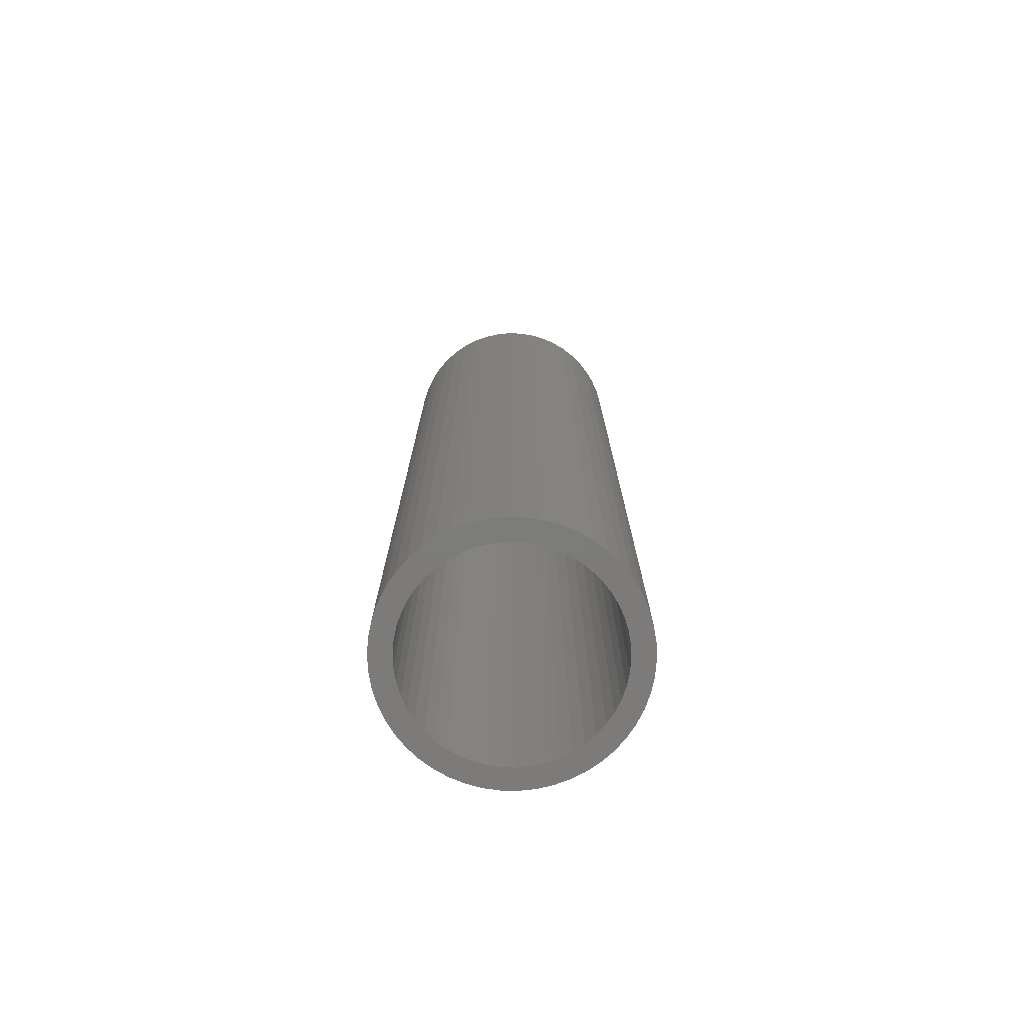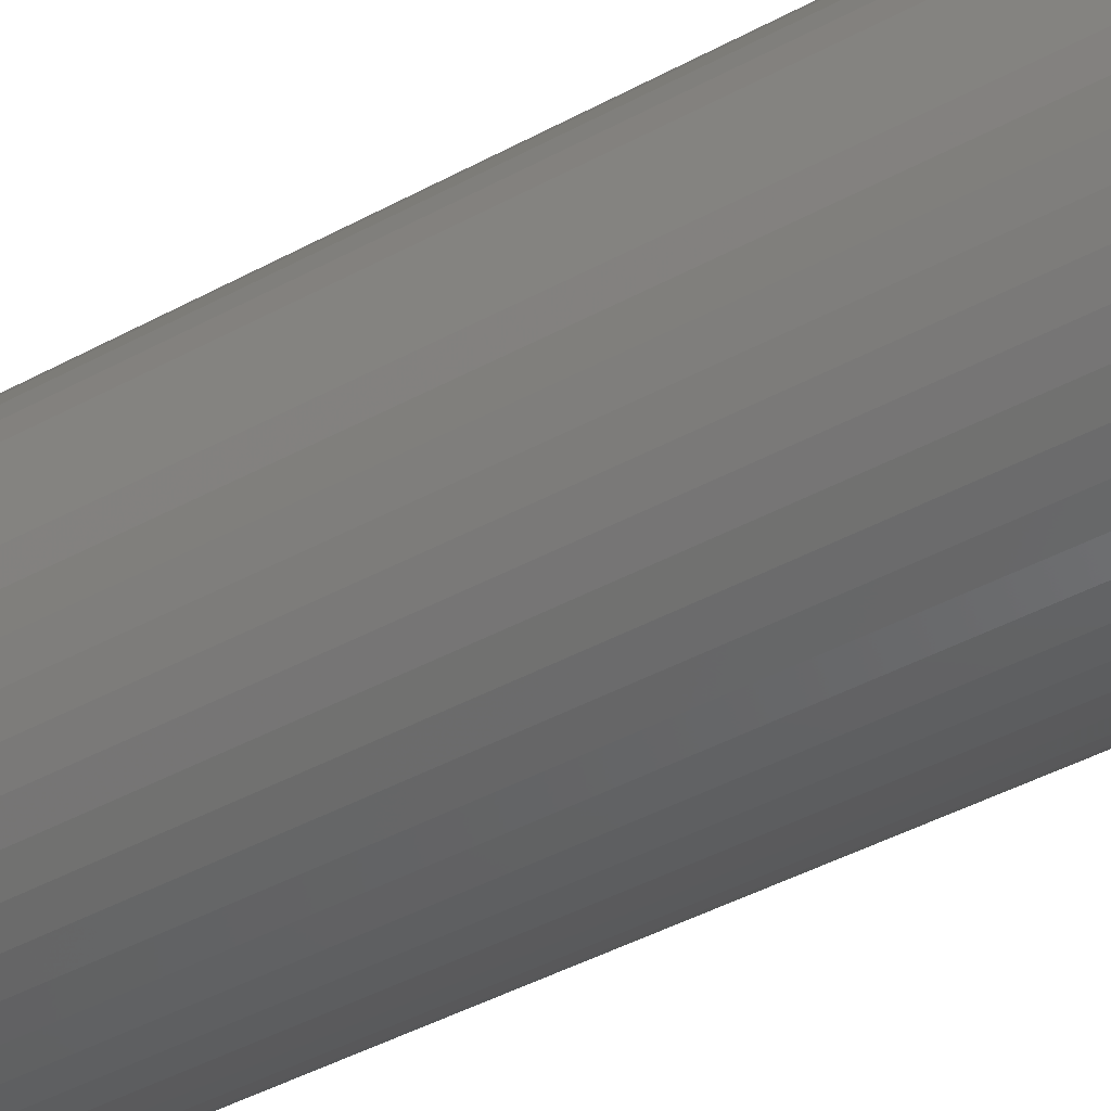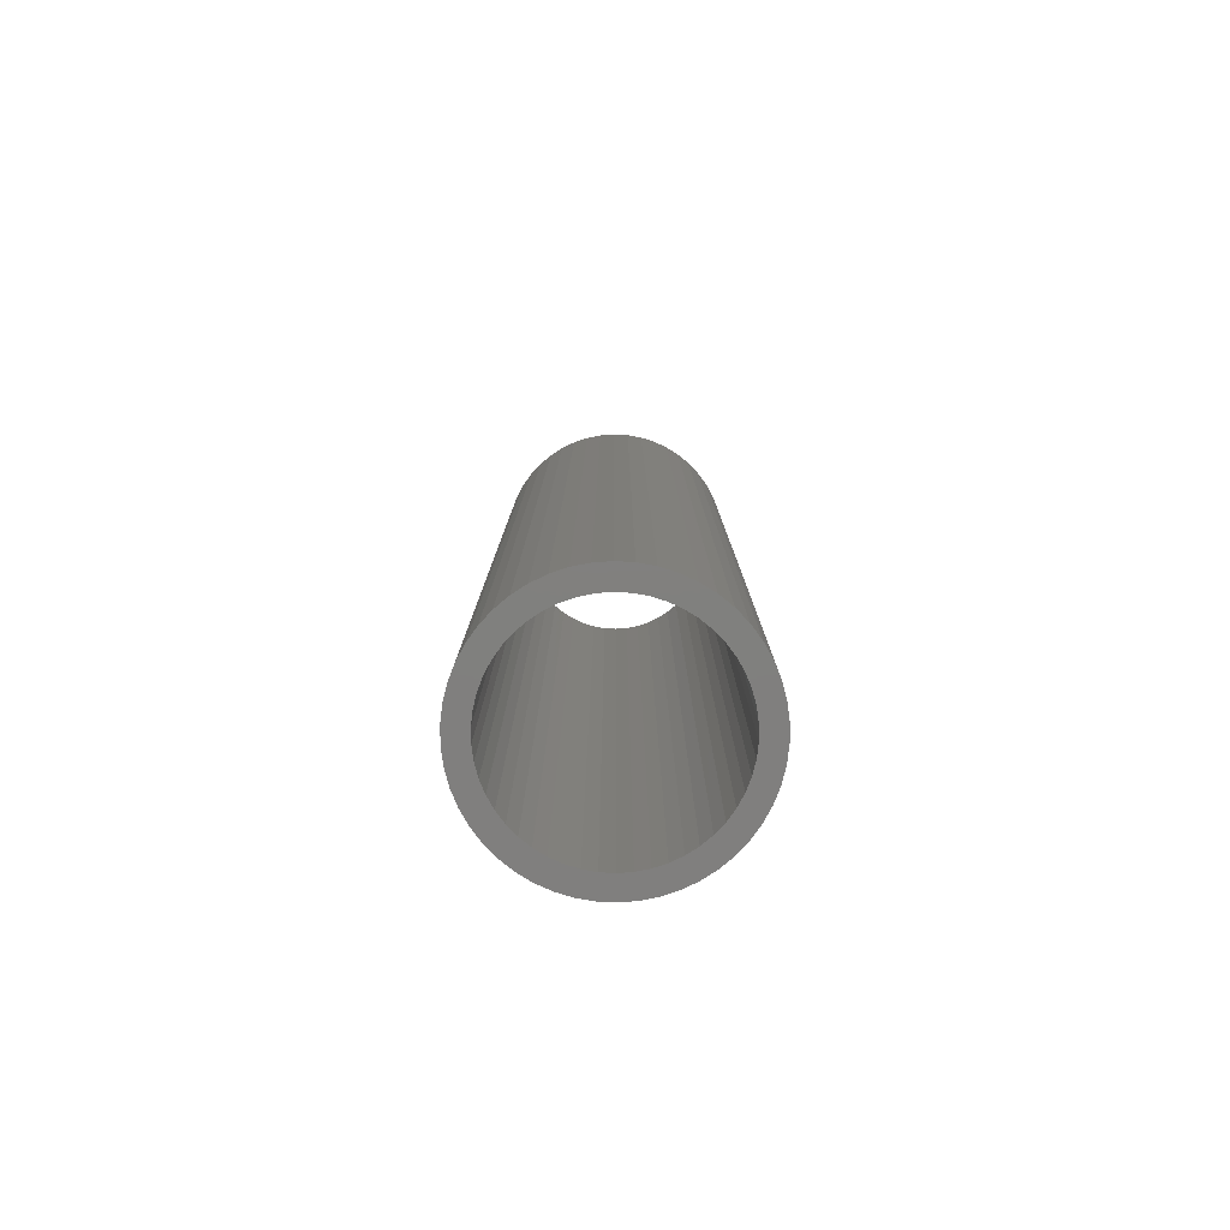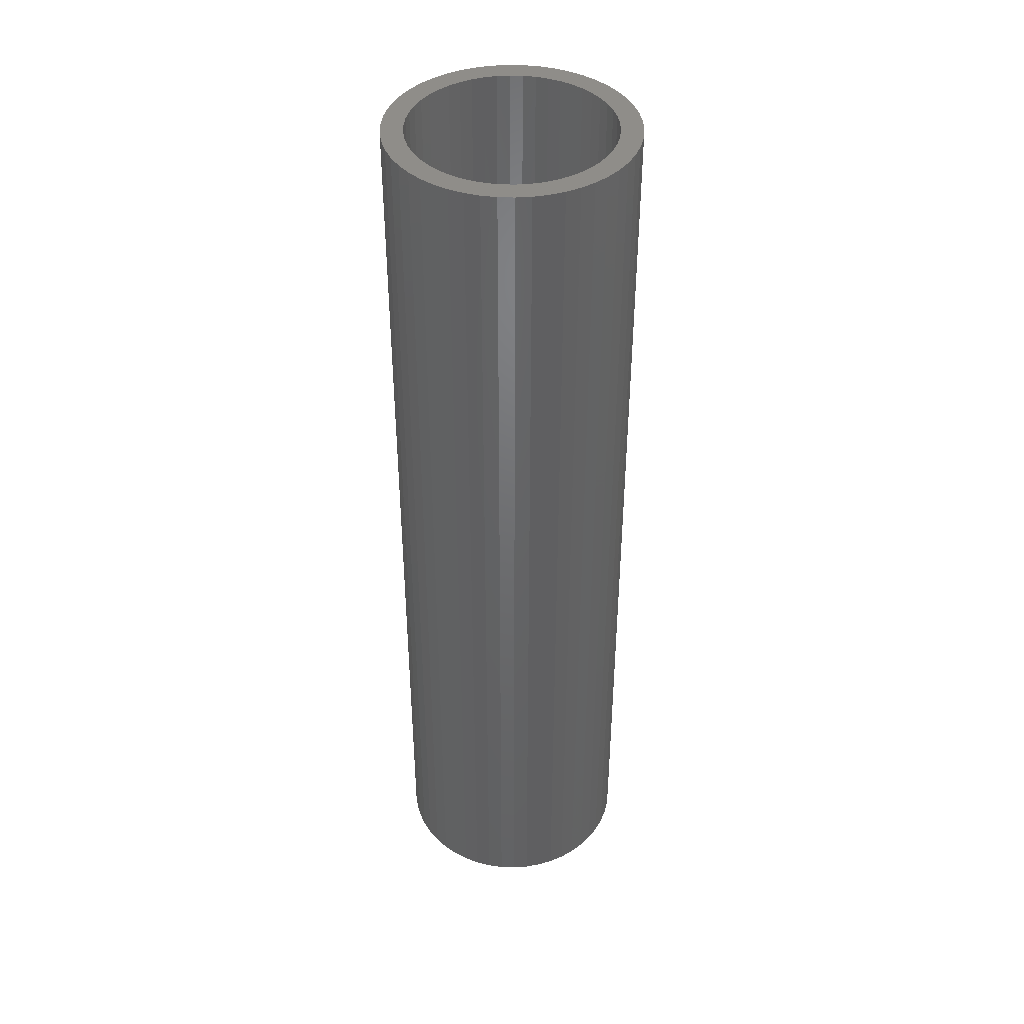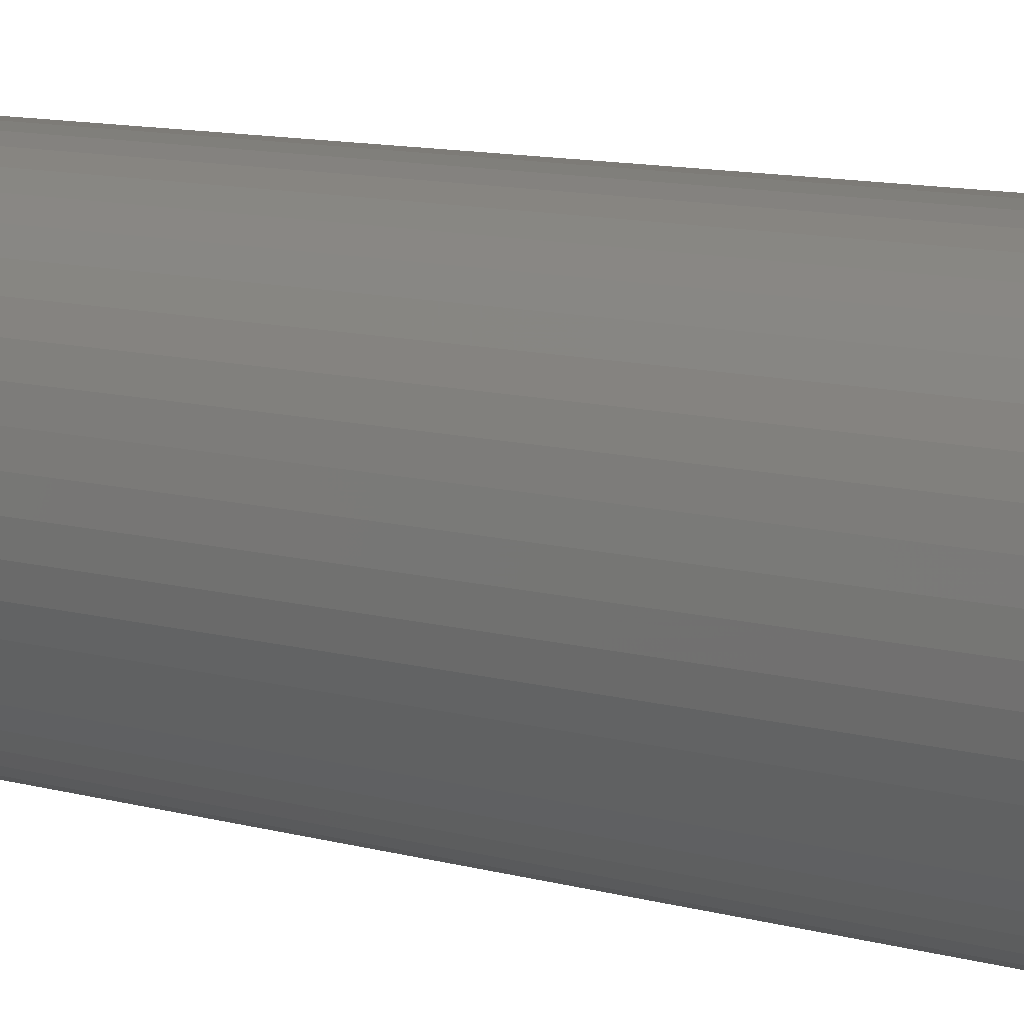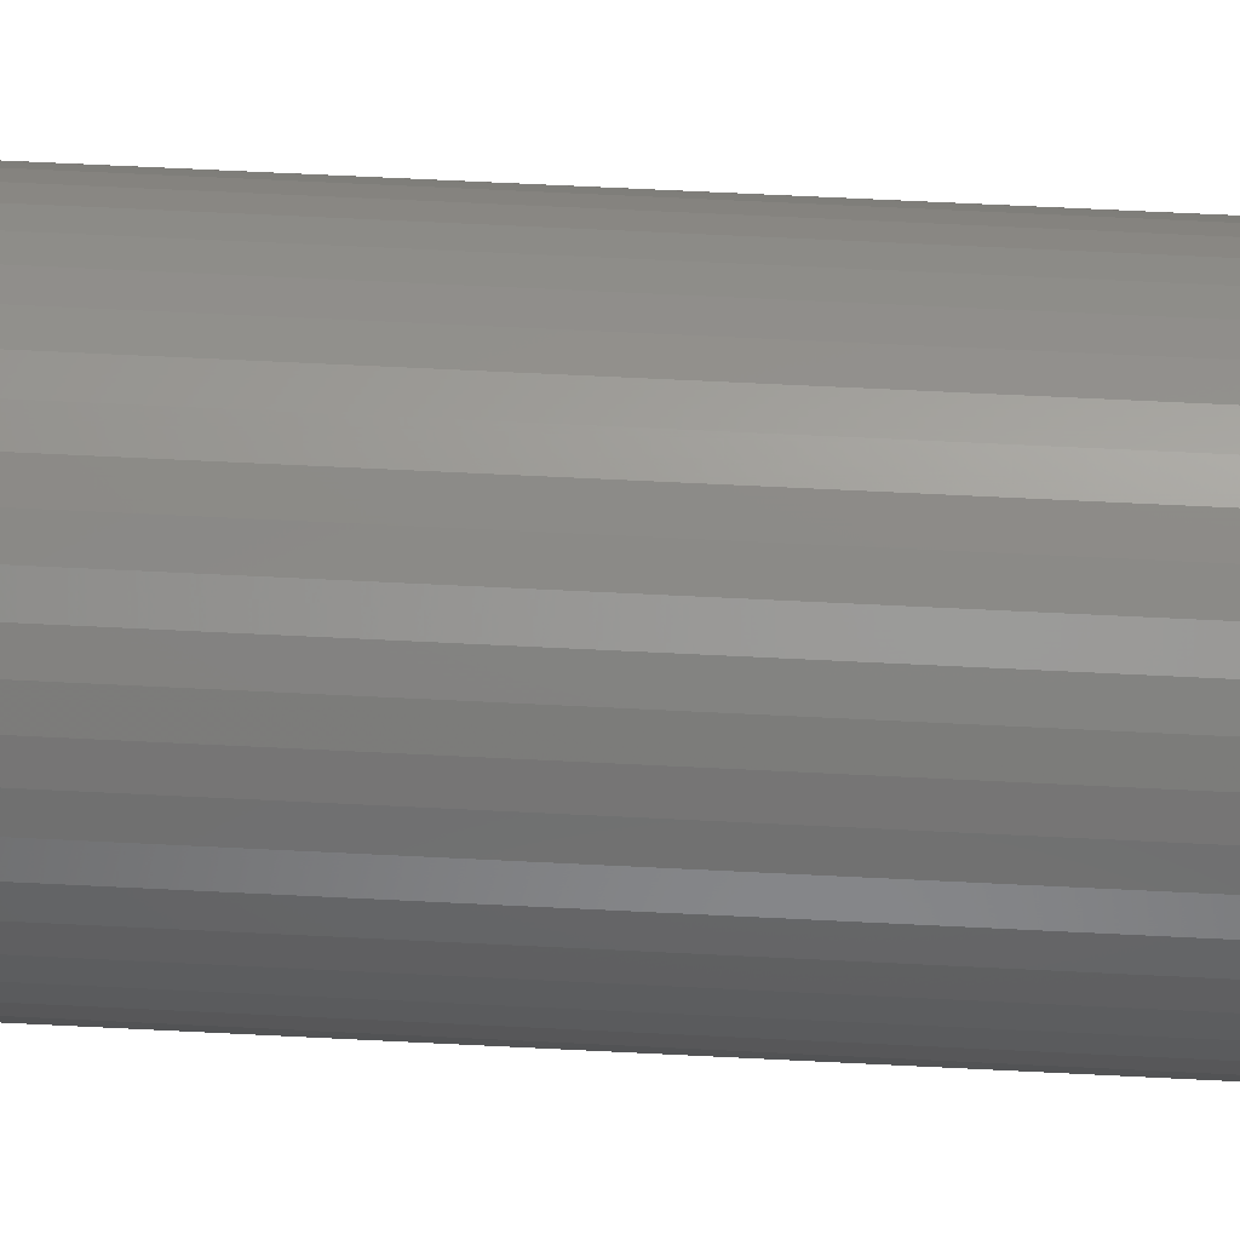
<metadata>
{"format":"stl","ext":"stl","renderer":"f3d","projection":"perspective","resolution":1024,"background":"white","views":[{"elev":-75.1,"azim":128.4,"up":"+Z"},{"elev":-38.0,"azim":125.7,"up":"+Y"},{"elev":-79.9,"azim":-67.9,"up":"+Z"},{"elev":41.5,"azim":-33.6,"up":"+Z"},{"elev":8.5,"azim":-48.6,"up":"+Y"},{"elev":61.4,"azim":93.0,"up":"+Y"}]}
</metadata>
<code>
# stl→obj: 200 verts, 400 faces
v 4.25 0 16.5
v 4.216 0.5327 -16.5
v 4.216 0.5327 16.5
v 4.25 0 -16.5
v -4.25 0 -16.5
v -4.216 0.5327 16.5
v -4.216 0.5327 -16.5
v -4.25 0 16.5
v 0.2669 4.242 -16.5
v -0.2669 4.242 16.5
v 0.2669 4.242 16.5
v -0.2669 4.242 -16.5
v -0.2669 -4.242 -16.5
v 0.2669 -4.242 16.5
v -0.2669 -4.242 16.5
v 0.2669 -4.242 -16.5
v 3.098 2.909 -16.5
v 2.709 3.275 16.5
v 3.098 2.909 16.5
v 2.709 3.275 -16.5
v -2.709 3.275 -16.5
v -3.098 2.909 16.5
v -2.709 3.275 16.5
v -3.098 2.909 -16.5
v -1.313 4.042 -16.5
v -1.81 3.846 16.5
v -1.313 4.042 16.5
v -1.81 3.846 -16.5
v 3.952 -1.565 16.5
v 4.116 -1.057 -16.5
v 4.116 -1.057 16.5
v 3.952 -1.565 -16.5
v 3.952 1.565 16.5
v 3.724 2.047 -16.5
v 3.724 2.047 16.5
v 3.952 1.565 -16.5
v 4.116 1.057 -16.5
v 4.116 1.057 16.5
v 3.438 2.498 -16.5
v 3.438 2.498 16.5
v 1.81 3.846 -16.5
v 1.313 4.042 16.5
v 1.81 3.846 16.5
v 1.313 4.042 -16.5
v 0.7964 4.175 16.5
v 0.7964 4.175 -16.5
v 2.277 3.588 16.5
v 2.277 3.588 -16.5
v -3.952 1.565 -16.5
v -3.724 2.047 16.5
v -3.724 2.047 -16.5
v -3.952 1.565 16.5
v -4.116 1.057 -16.5
v -4.116 1.057 16.5
v -2.277 3.588 16.5
v -2.277 3.588 -16.5
v -0.7964 4.175 16.5
v -0.7964 4.175 -16.5
v 0.7964 -4.175 16.5
v 0.7964 -4.175 -16.5
v 1.81 -3.846 -16.5
v 2.277 -3.588 16.5
v 1.81 -3.846 16.5
v 2.277 -3.588 -16.5
v -3.438 2.498 16.5
v -3.438 2.498 -16.5
v 3.5 0 16.5
v 3.472 0.4387 16.5
v 4.216 -0.5327 16.5
v 3.39 0.8704 16.5
v 3.472 -0.4387 16.5
v 3.254 1.288 16.5
v 3.39 -0.8704 16.5
v 3.067 1.686 16.5
v 2.832 2.057 16.5
v 2.551 2.396 16.5
v 2.231 2.697 16.5
v 1.875 2.955 16.5
v 1.49 3.167 16.5
v 1.082 3.329 16.5
v 0.6558 3.438 16.5
v 0.2198 3.493 16.5
v -0.2198 3.493 16.5
v -0.6558 3.438 16.5
v -1.082 3.329 16.5
v -1.49 3.167 16.5
v -1.875 2.955 16.5
v -2.231 2.697 16.5
v -2.551 2.396 16.5
v -2.832 2.057 16.5
v -3.067 1.686 16.5
v -3.254 1.288 16.5
v -3.39 0.8704 16.5
v 3.254 -1.288 16.5
v 3.724 -2.047 16.5
v 3.067 -1.686 16.5
v 3.438 -2.498 16.5
v 2.832 -2.057 16.5
v 3.098 -2.909 16.5
v 2.551 -2.396 16.5
v 2.709 -3.275 16.5
v 2.231 -2.697 16.5
v 1.875 -2.955 16.5
v 1.49 -3.167 16.5
v 1.313 -4.042 16.5
v 1.082 -3.329 16.5
v 0.6558 -3.438 16.5
v 0.2198 -3.493 16.5
v -0.2198 -3.493 16.5
v -0.6558 -3.438 16.5
v -0.7964 -4.175 16.5
v -1.082 -3.329 16.5
v -1.313 -4.042 16.5
v -1.49 -3.167 16.5
v -1.81 -3.846 16.5
v -1.875 -2.955 16.5
v -2.277 -3.588 16.5
v -2.231 -2.697 16.5
v -2.709 -3.275 16.5
v -2.551 -2.396 16.5
v -3.098 -2.909 16.5
v -2.832 -2.057 16.5
v -3.438 -2.498 16.5
v -3.067 -1.686 16.5
v -3.724 -2.047 16.5
v -3.254 -1.288 16.5
v -3.952 -1.565 16.5
v -3.39 -0.8704 16.5
v -4.116 -1.057 16.5
v -3.472 -0.4387 16.5
v -4.216 -0.5327 16.5
v -3.5 0 16.5
v -3.472 0.4387 16.5
v 4.216 -0.5327 -16.5
v 3.724 -2.047 -16.5
v 3.438 -2.498 -16.5
v 3.5 0 -16.5
v 3.472 -0.4387 -16.5
v 3.39 -0.8704 -16.5
v 3.472 0.4387 -16.5
v 3.254 -1.288 -16.5
v 3.39 0.8704 -16.5
v 3.067 -1.686 -16.5
v 2.832 -2.057 -16.5
v 3.098 -2.909 -16.5
v 2.551 -2.396 -16.5
v 2.709 -3.275 -16.5
v 2.231 -2.697 -16.5
v 1.875 -2.955 -16.5
v 1.49 -3.167 -16.5
v 1.313 -4.042 -16.5
v 1.082 -3.329 -16.5
v 0.6558 -3.438 -16.5
v 0.2198 -3.493 -16.5
v -0.2198 -3.493 -16.5
v -0.6558 -3.438 -16.5
v -0.7964 -4.175 -16.5
v -1.082 -3.329 -16.5
v -1.313 -4.042 -16.5
v -1.49 -3.167 -16.5
v -1.81 -3.846 -16.5
v -1.875 -2.955 -16.5
v -2.277 -3.588 -16.5
v -2.231 -2.697 -16.5
v -2.709 -3.275 -16.5
v -2.551 -2.396 -16.5
v -3.098 -2.909 -16.5
v -2.832 -2.057 -16.5
v -3.438 -2.498 -16.5
v -3.067 -1.686 -16.5
v -3.724 -2.047 -16.5
v -3.254 -1.288 -16.5
v -3.952 -1.565 -16.5
v -3.39 -0.8704 -16.5
v -4.116 -1.057 -16.5
v 3.254 1.288 -16.5
v 3.067 1.686 -16.5
v 2.832 2.057 -16.5
v 2.551 2.396 -16.5
v 2.231 2.697 -16.5
v 1.875 2.955 -16.5
v 1.49 3.167 -16.5
v 1.082 3.329 -16.5
v 0.6558 3.438 -16.5
v 0.2198 3.493 -16.5
v -0.2198 3.493 -16.5
v -0.6558 3.438 -16.5
v -1.082 3.329 -16.5
v -1.49 3.167 -16.5
v -1.875 2.955 -16.5
v -2.231 2.697 -16.5
v -2.551 2.396 -16.5
v -2.832 2.057 -16.5
v -3.067 1.686 -16.5
v -3.254 1.288 -16.5
v -3.39 0.8704 -16.5
v -3.472 0.4387 -16.5
v -3.5 0 -16.5
v -3.472 -0.4387 -16.5
v -4.216 -0.5327 -16.5
f 1 2 3
f 2 1 4
f 5 6 7
f 6 5 8
f 9 10 11
f 10 9 12
f 13 14 15
f 14 13 16
f 17 18 19
f 18 17 20
f 21 22 23
f 22 21 24
f 25 26 27
f 26 25 28
f 29 30 31
f 30 29 32
f 33 34 35
f 34 33 36
f 3 37 38
f 37 3 2
f 35 39 40
f 39 35 34
f 41 42 43
f 42 41 44
f 44 45 42
f 45 44 46
f 20 47 18
f 47 20 48
f 49 50 51
f 50 49 52
f 53 52 49
f 52 53 54
f 28 55 26
f 55 28 56
f 12 57 10
f 57 12 58
f 16 59 14
f 59 16 60
f 61 62 63
f 62 61 64
f 38 36 33
f 36 38 37
f 40 17 19
f 17 40 39
f 46 11 45
f 11 46 9
f 48 43 47
f 43 48 41
f 51 65 66
f 65 51 50
f 66 22 24
f 22 66 65
f 7 54 53
f 54 7 6
f 67 1 3
f 68 3 38
f 1 67 69
f 70 38 33
f 71 69 67
f 72 33 35
f 69 71 31
f 73 31 71
f 3 68 67
f 74 35 40
f 38 70 68
f 33 72 70
f 75 40 19
f 35 74 72
f 40 75 74
f 76 19 18
f 19 76 75
f 77 18 47
f 18 77 76
f 47 78 77
f 43 78 47
f 43 79 78
f 42 79 43
f 42 80 79
f 45 80 42
f 45 81 80
f 11 81 45
f 11 82 81
f 11 83 82
f 10 83 11
f 10 84 83
f 57 84 10
f 57 85 84
f 27 85 57
f 27 86 85
f 26 86 27
f 26 87 86
f 55 87 26
f 87 55 88
f 23 88 55
f 88 23 89
f 22 89 23
f 89 22 90
f 65 90 22
f 90 65 91
f 50 91 65
f 91 50 92
f 52 92 50
f 92 52 93
f 54 93 52
f 31 73 29
f 94 29 73
f 29 94 95
f 96 95 94
f 95 96 97
f 98 97 96
f 97 98 99
f 100 99 98
f 99 100 101
f 102 101 100
f 101 102 62
f 103 62 102
f 103 63 62
f 104 63 103
f 104 105 63
f 106 105 104
f 106 59 105
f 107 59 106
f 107 14 59
f 108 14 107
f 109 14 108
f 109 15 14
f 110 15 109
f 110 111 15
f 112 111 110
f 112 113 111
f 114 113 112
f 114 115 113
f 116 115 114
f 117 116 118
f 116 117 115
f 119 118 120
f 118 119 117
f 121 120 122
f 123 122 124
f 120 121 119
f 125 124 126
f 127 126 128
f 122 123 121
f 129 128 130
f 131 130 132
f 93 54 133
f 124 125 123
f 6 133 54
f 126 127 125
f 133 6 132
f 128 129 127
f 8 132 6
f 130 131 129
f 132 8 131
f 56 23 55
f 23 56 21
f 58 27 57
f 27 58 25
f 69 4 1
f 4 69 134
f 97 135 95
f 135 97 136
f 31 134 69
f 134 31 30
f 137 4 134
f 138 134 30
f 4 137 2
f 139 30 32
f 140 2 137
f 141 32 135
f 2 140 37
f 142 37 140
f 134 138 137
f 143 135 136
f 30 139 138
f 32 141 139
f 144 136 145
f 135 143 141
f 136 144 143
f 146 145 147
f 145 146 144
f 148 147 64
f 147 148 146
f 64 149 148
f 61 149 64
f 61 150 149
f 151 150 61
f 151 152 150
f 60 152 151
f 60 153 152
f 16 153 60
f 16 154 153
f 16 155 154
f 13 155 16
f 13 156 155
f 157 156 13
f 157 158 156
f 159 158 157
f 159 160 158
f 161 160 159
f 161 162 160
f 163 162 161
f 162 163 164
f 165 164 163
f 164 165 166
f 167 166 165
f 166 167 168
f 169 168 167
f 168 169 170
f 171 170 169
f 170 171 172
f 173 172 171
f 172 173 174
f 175 174 173
f 37 142 36
f 176 36 142
f 36 176 34
f 177 34 176
f 34 177 39
f 178 39 177
f 39 178 17
f 179 17 178
f 17 179 20
f 180 20 179
f 20 180 48
f 181 48 180
f 181 41 48
f 182 41 181
f 182 44 41
f 183 44 182
f 183 46 44
f 184 46 183
f 184 9 46
f 185 9 184
f 186 9 185
f 186 12 9
f 187 12 186
f 187 58 12
f 188 58 187
f 188 25 58
f 189 25 188
f 189 28 25
f 190 28 189
f 56 190 191
f 190 56 28
f 21 191 192
f 191 21 56
f 24 192 193
f 66 193 194
f 192 24 21
f 51 194 195
f 49 195 196
f 193 66 24
f 53 196 197
f 7 197 198
f 174 175 199
f 194 51 66
f 200 199 175
f 195 49 51
f 199 200 198
f 196 53 49
f 5 198 200
f 197 7 53
f 198 5 7
f 64 101 62
f 101 64 147
f 95 32 29
f 32 95 135
f 169 125 171
f 125 169 123
f 173 129 175
f 129 173 127
f 147 99 101
f 99 147 145
f 60 105 59
f 105 60 151
f 151 63 105
f 63 151 61
f 157 15 111
f 15 157 13
f 161 113 115
f 113 161 159
f 159 111 113
f 111 159 157
f 167 119 121
f 119 167 165
f 167 123 169
f 123 167 121
f 171 127 173
f 127 171 125
f 175 131 200
f 131 175 129
f 200 8 5
f 8 200 131
f 99 136 97
f 136 99 145
f 163 115 117
f 115 163 161
f 165 117 119
f 117 165 163
f 137 68 140
f 68 137 67
f 132 197 133
f 197 132 198
f 186 82 83
f 82 186 185
f 180 76 77
f 76 180 179
f 192 88 89
f 88 192 191
f 189 85 86
f 85 189 188
f 176 74 177
f 74 176 72
f 140 70 142
f 70 140 68
f 177 75 178
f 75 177 74
f 183 79 80
f 79 183 182
f 181 77 78
f 77 181 180
f 91 193 90
f 193 91 194
f 90 192 89
f 192 90 193
f 93 195 92
f 195 93 196
f 191 87 88
f 87 191 190
f 187 83 84
f 83 187 186
f 138 67 137
f 67 138 71
f 156 112 110
f 112 156 158
f 124 172 126
f 172 124 170
f 153 108 107
f 108 153 154
f 142 72 176
f 72 142 70
f 178 76 179
f 76 178 75
f 184 80 81
f 80 184 183
f 185 81 82
f 81 185 184
f 182 78 79
f 78 182 181
f 92 194 91
f 194 92 195
f 133 196 93
f 196 133 197
f 190 86 87
f 86 190 189
f 188 84 85
f 84 188 187
f 141 73 139
f 73 141 94
f 139 71 138
f 71 139 73
f 126 174 128
f 174 126 172
f 150 106 104
f 106 150 152
f 152 107 106
f 107 152 153
f 146 102 100
f 102 146 148
f 144 96 143
f 96 144 98
f 154 109 108
f 109 154 155
f 158 114 112
f 114 158 160
f 130 198 132
f 198 130 199
f 128 199 130
f 199 128 174
f 149 104 103
f 104 149 150
f 143 94 141
f 94 143 96
f 155 110 109
f 110 155 156
f 162 118 116
f 118 162 164
f 164 120 118
f 120 164 166
f 120 168 122
f 168 120 166
f 122 170 124
f 170 122 168
f 148 103 102
f 103 148 149
f 146 98 144
f 98 146 100
f 160 116 114
f 116 160 162

</code>
